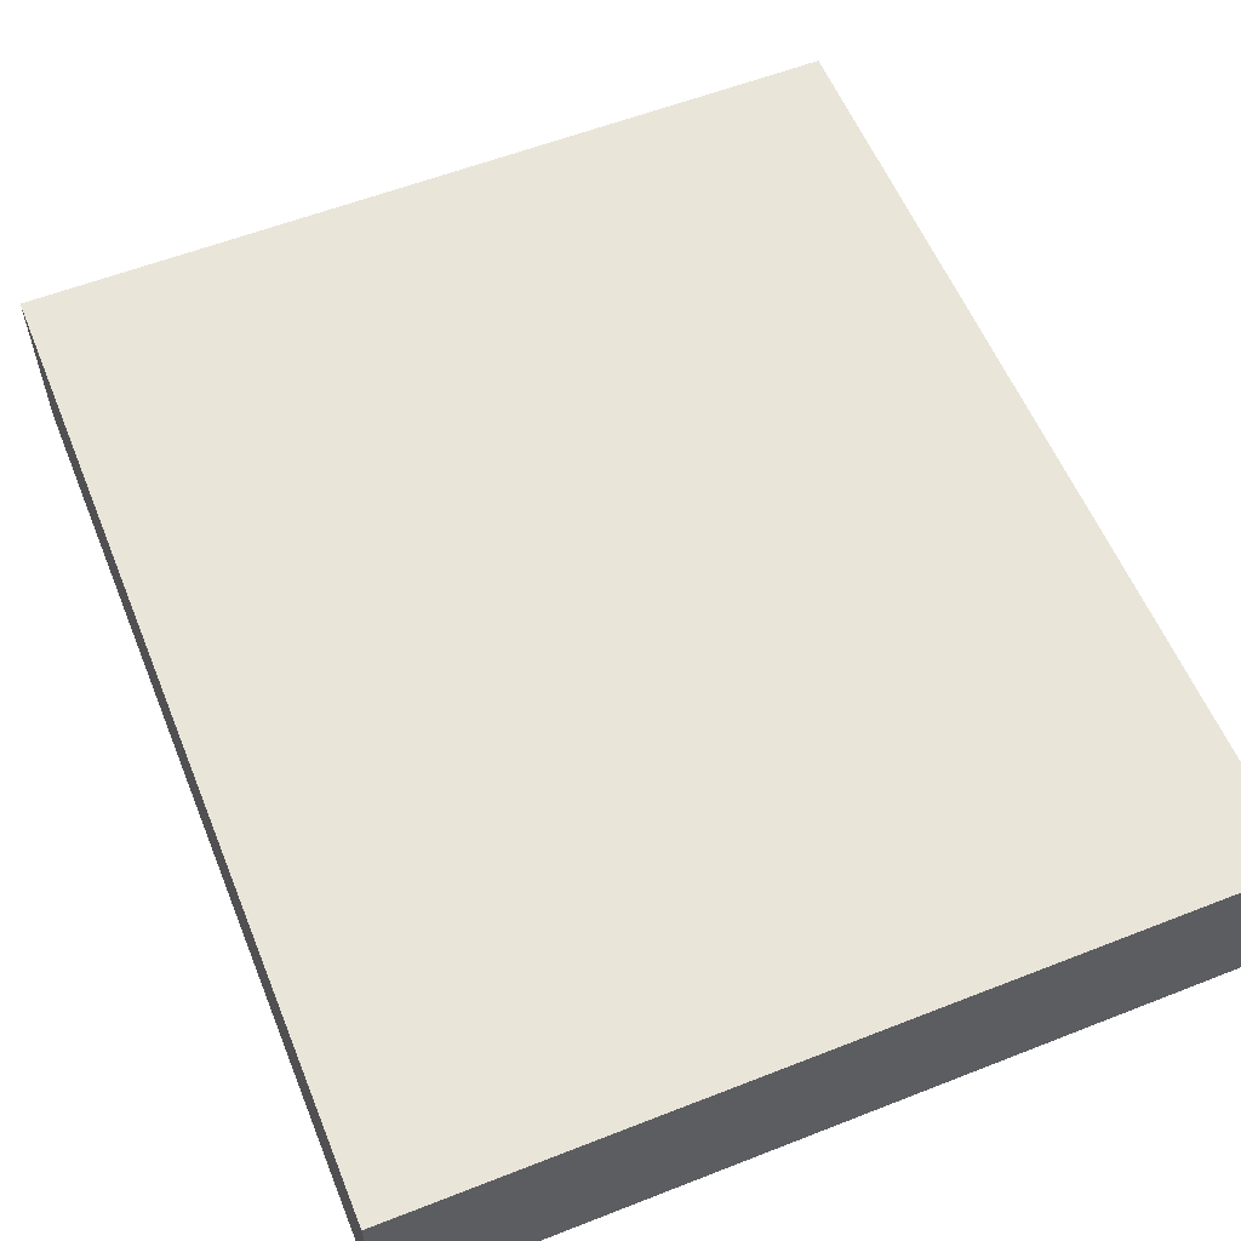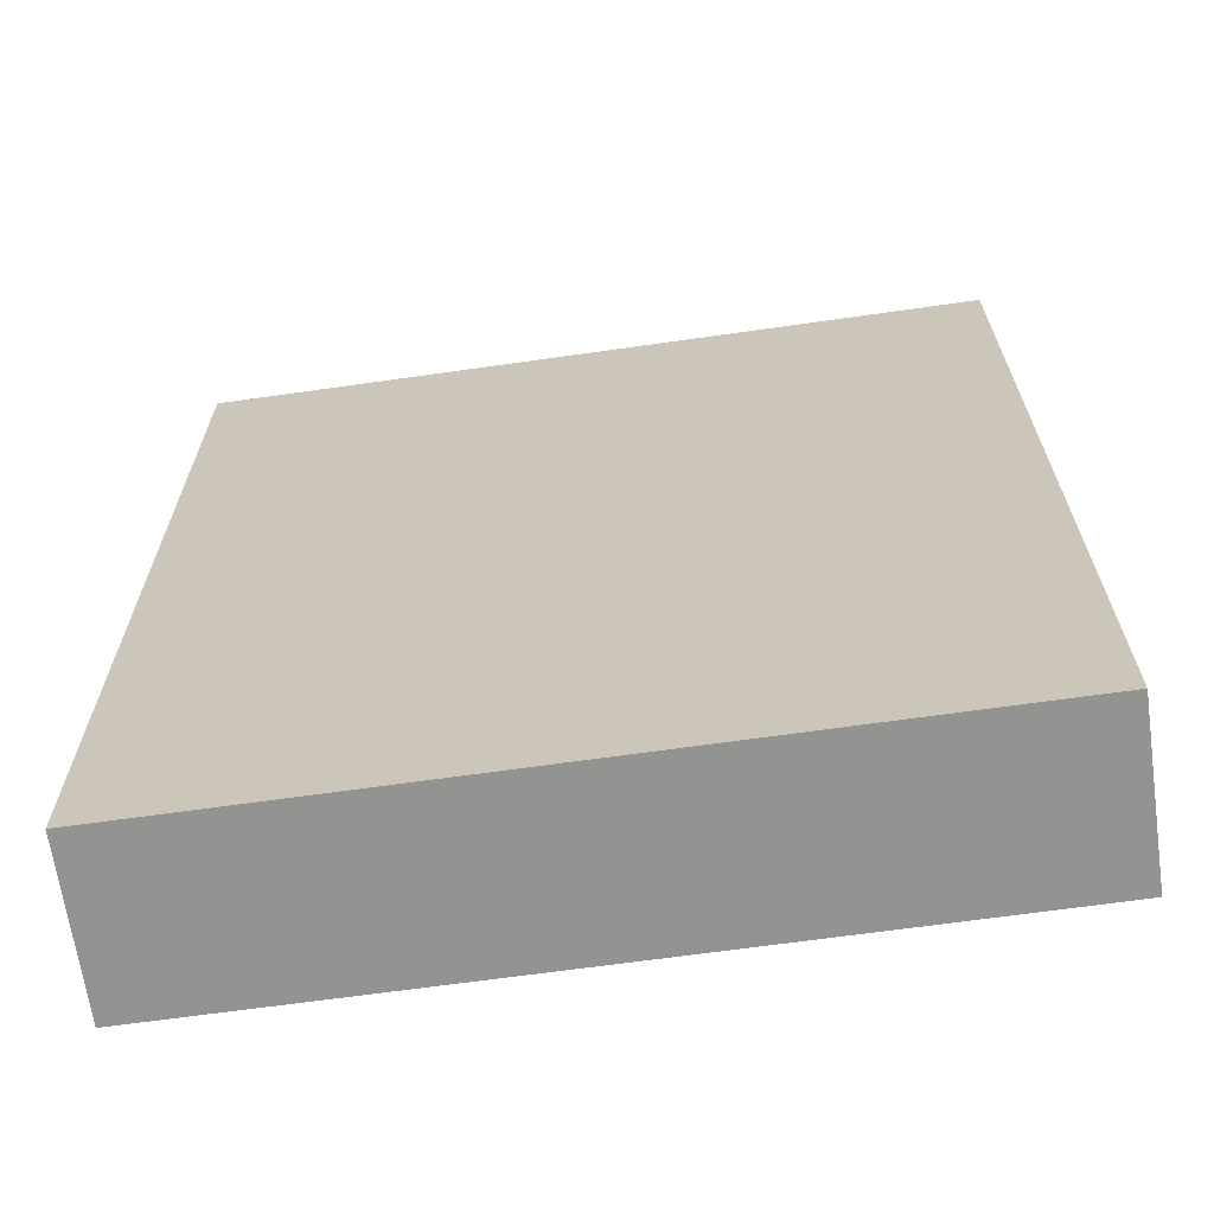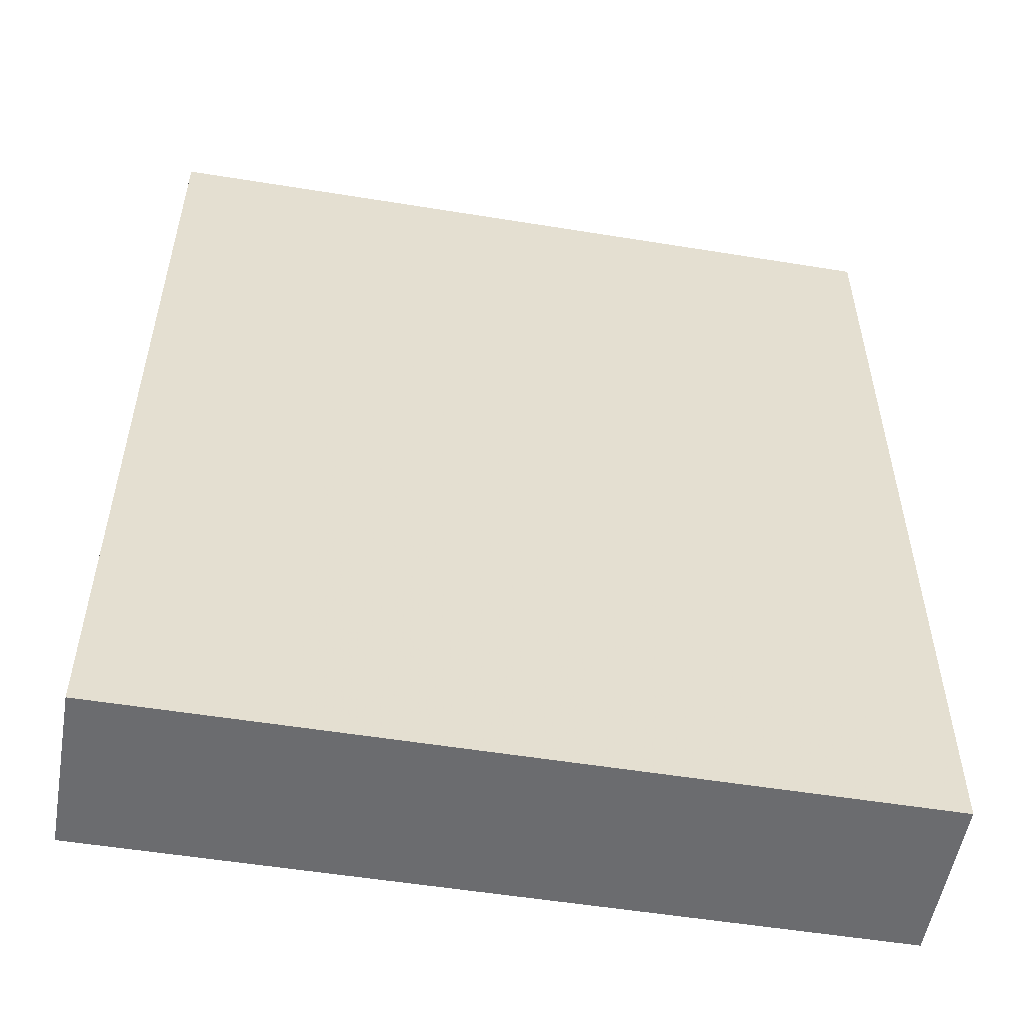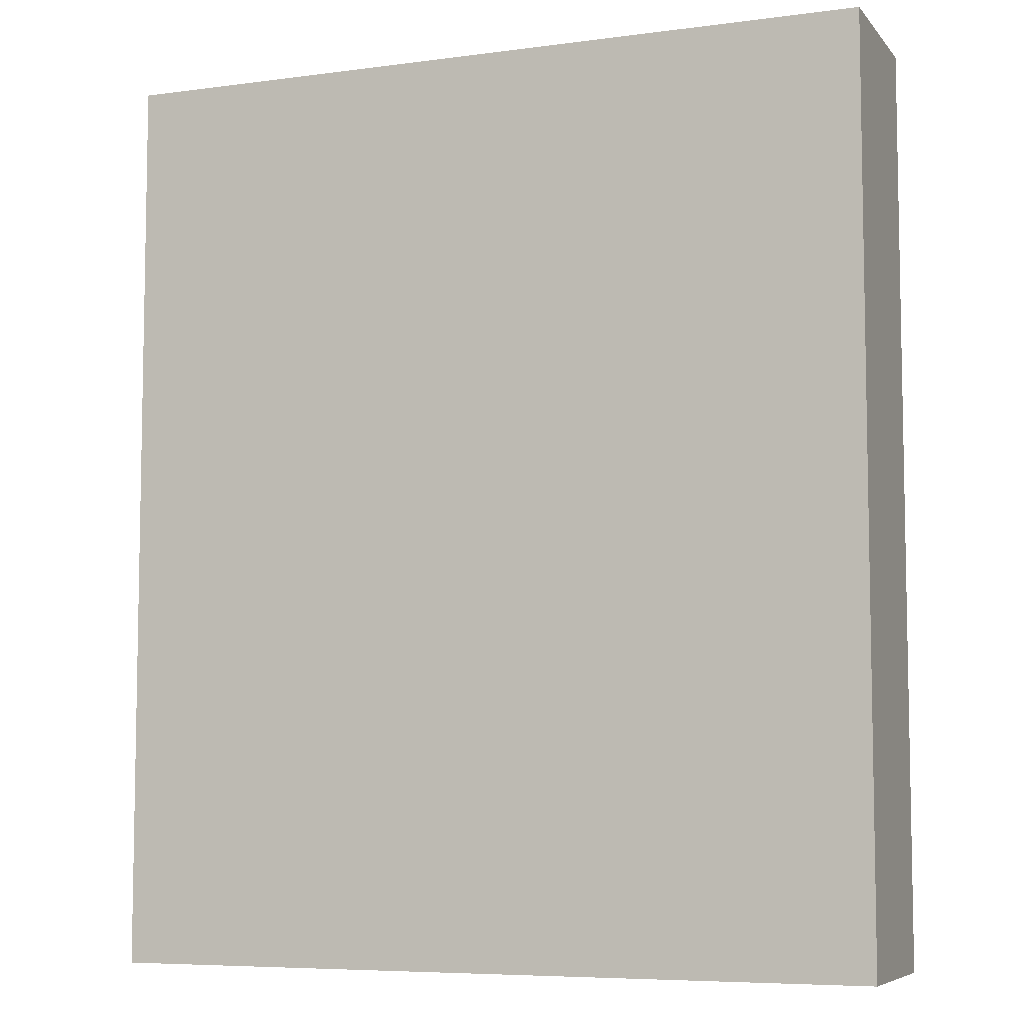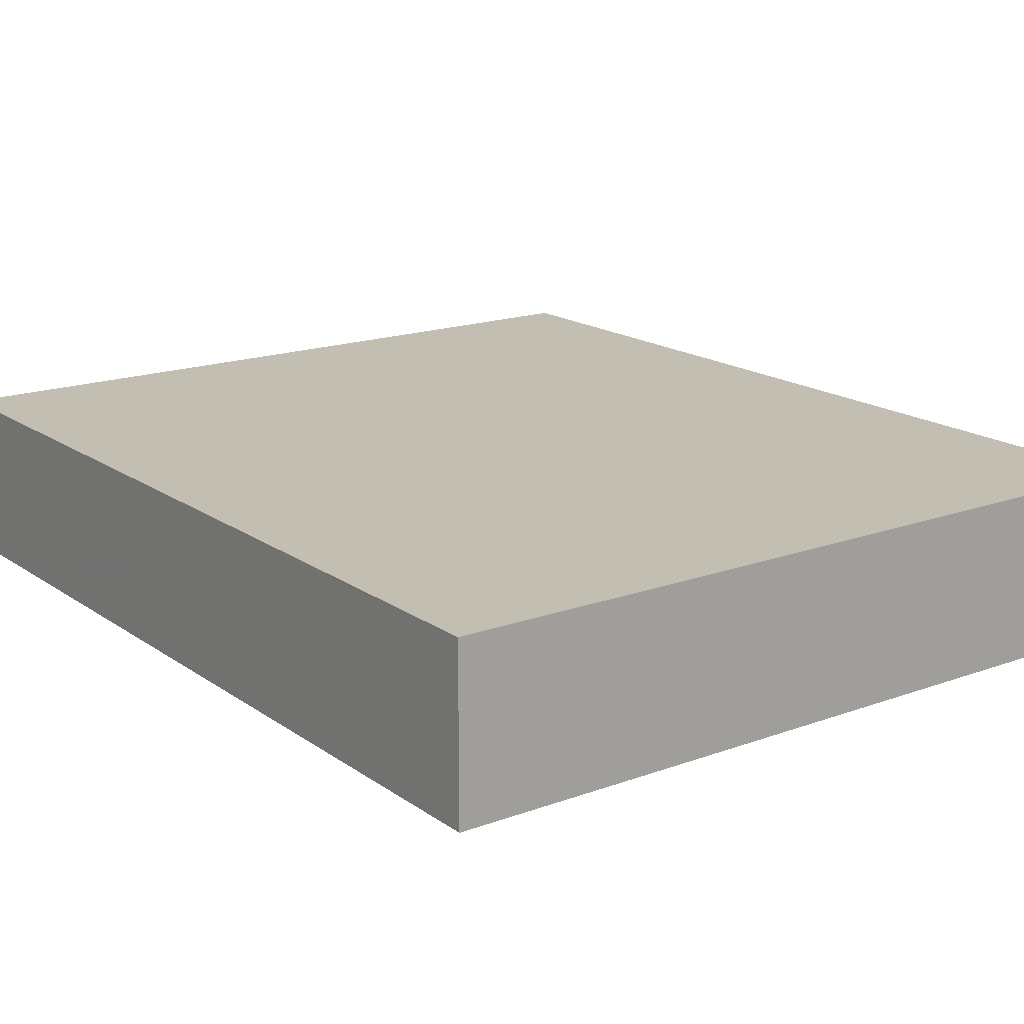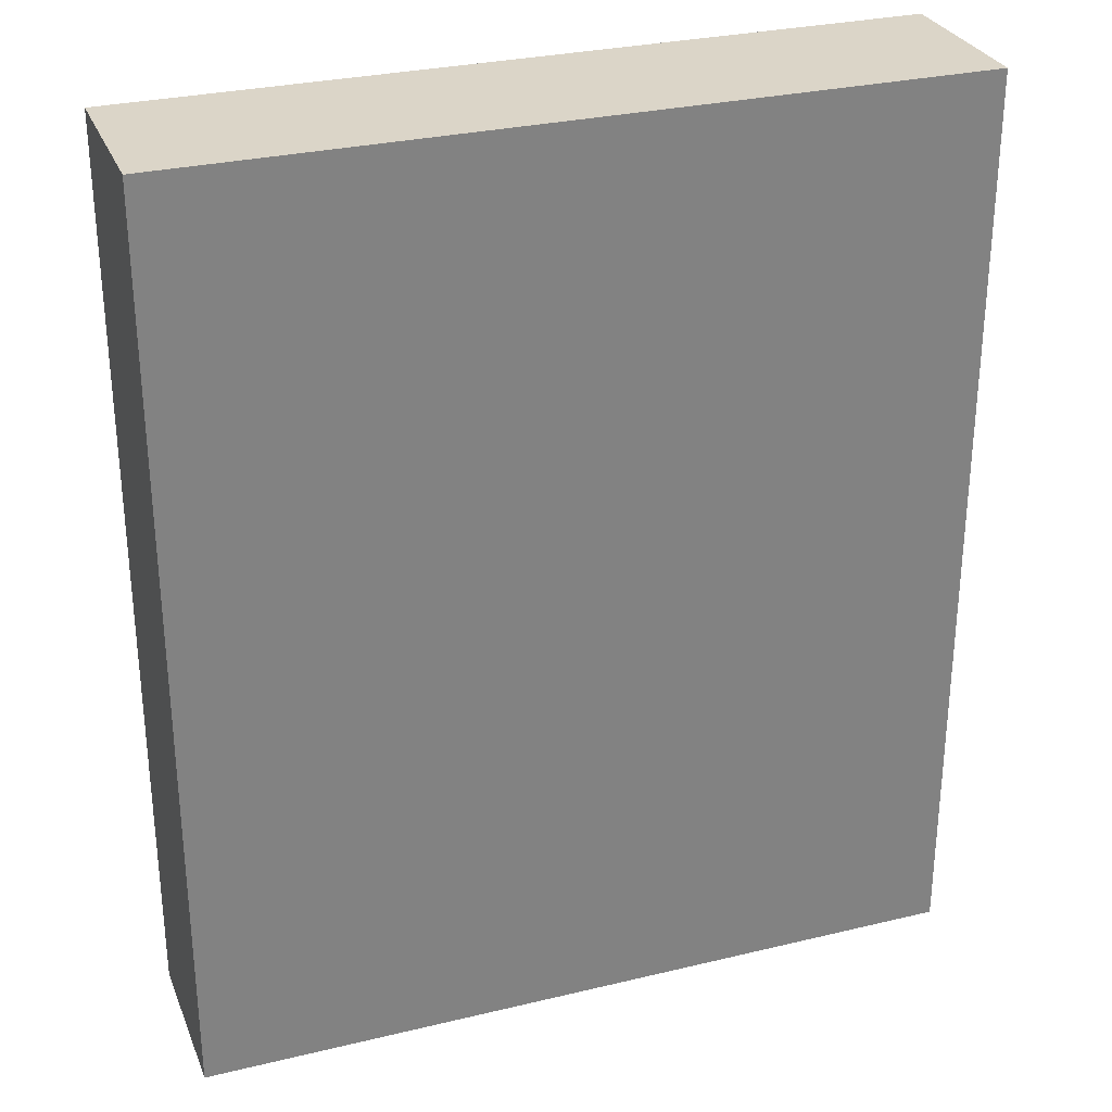
<metadata>
{"format":"obj","ext":"obj","renderer":"f3d","projection":"perspective","resolution":1024,"background":"white","views":[{"elev":57.9,"azim":157.9,"up":"+Y"},{"elev":-66.7,"azim":-171.9,"up":"+Z"},{"elev":-53.7,"azim":-9.8,"up":"+Z"},{"elev":-6.8,"azim":21.4,"up":"+Z"},{"elev":17.1,"azim":-36.2,"up":"+Y"},{"elev":29.5,"azim":160.5,"up":"+Z"}]}
</metadata>
<code>
v 0.00345 0.005 -0.005
v 0.00345 0.005 0.005
v 0.00345 0.0032 0.005
v -0.004999 0.005 0.005
v -0.004999 0.005 -0.005
v -0.004999 0.003196 -0.005
v 0.00345 0.0032 -0.005
v -0.00295 0.003196 -0.005
v -0.00295 0.003196 0.005
v -0.004999 0.003196 0.005
f 2 3 1
f 2 4 3
f 2 1 4
f 5 4 1
f 5 6 4
f 5 1 6
f 7 6 1
f 8 6 7
f 8 9 6
f 8 7 9
f 9 7 3
f 9 3 10
f 9 10 6
f 4 6 10
f 3 4 10
f 7 1 3

</code>
